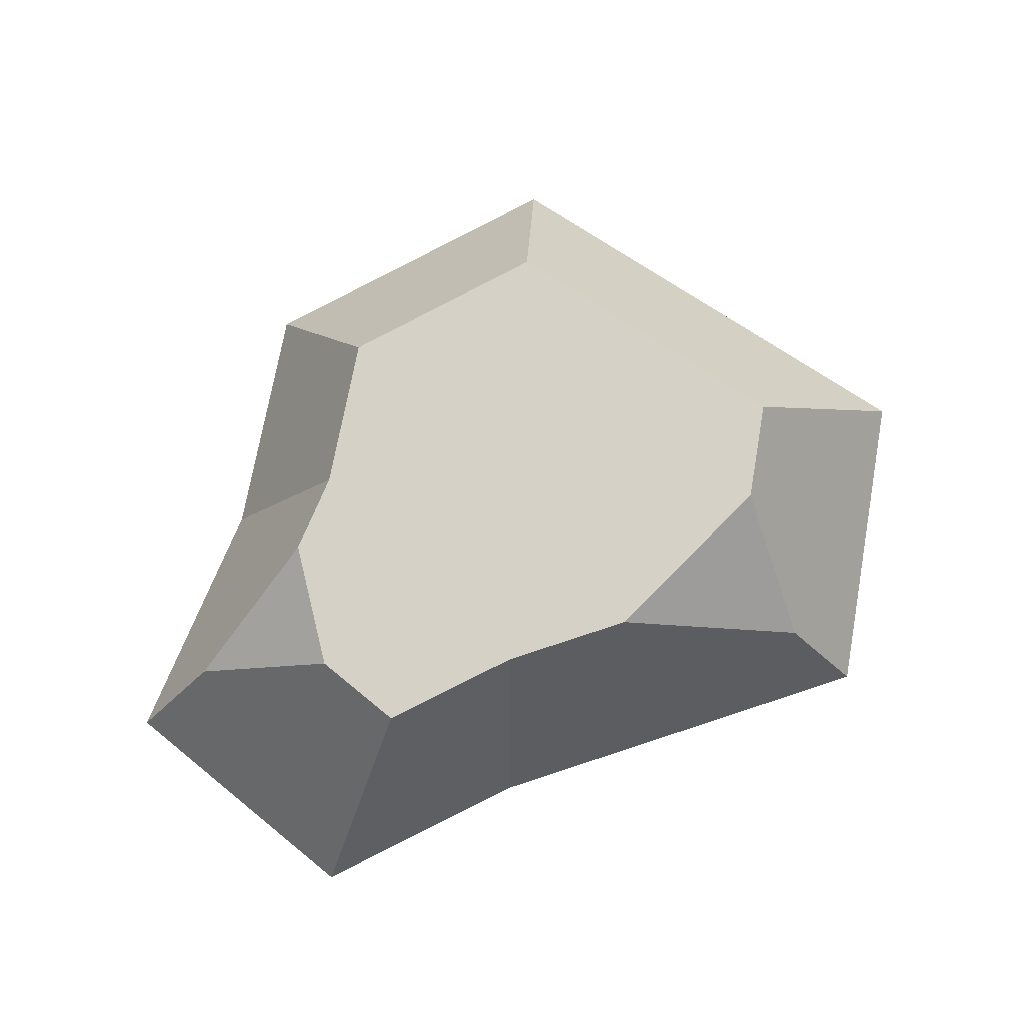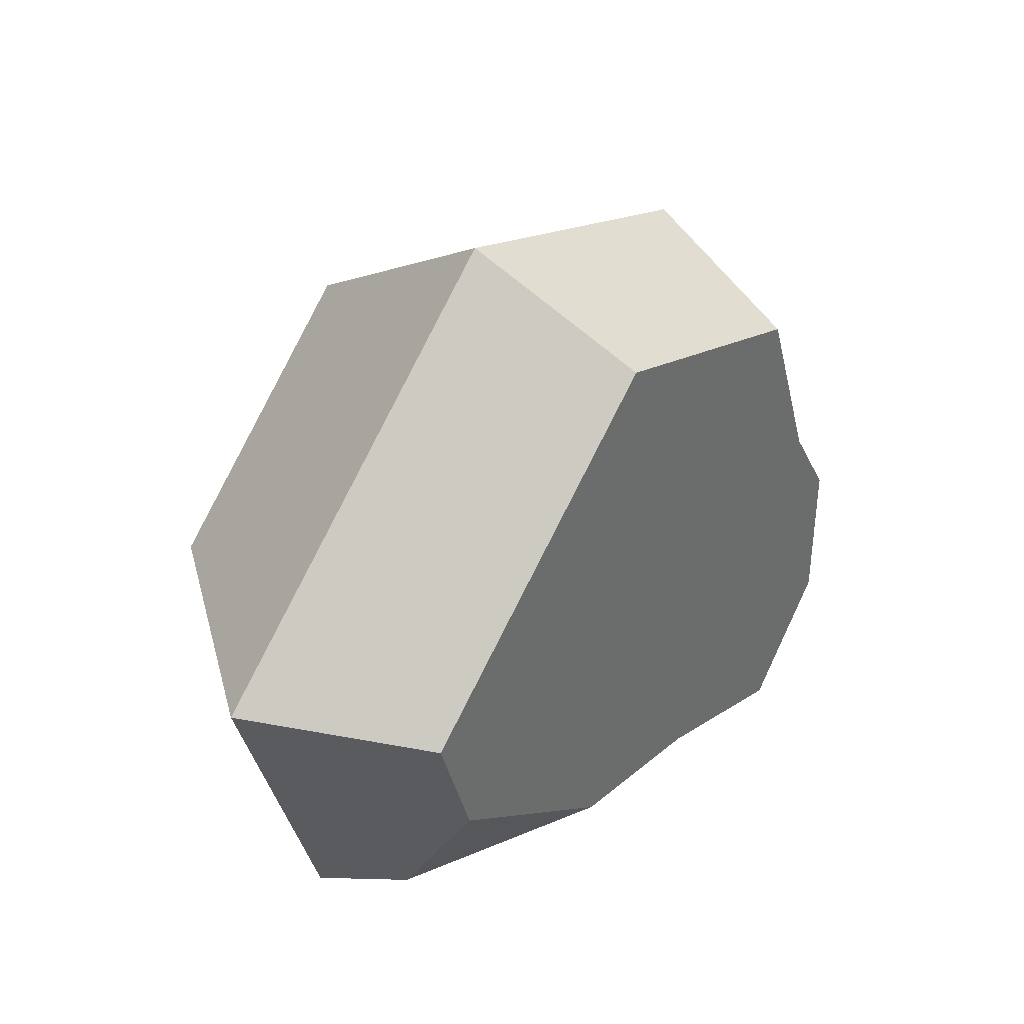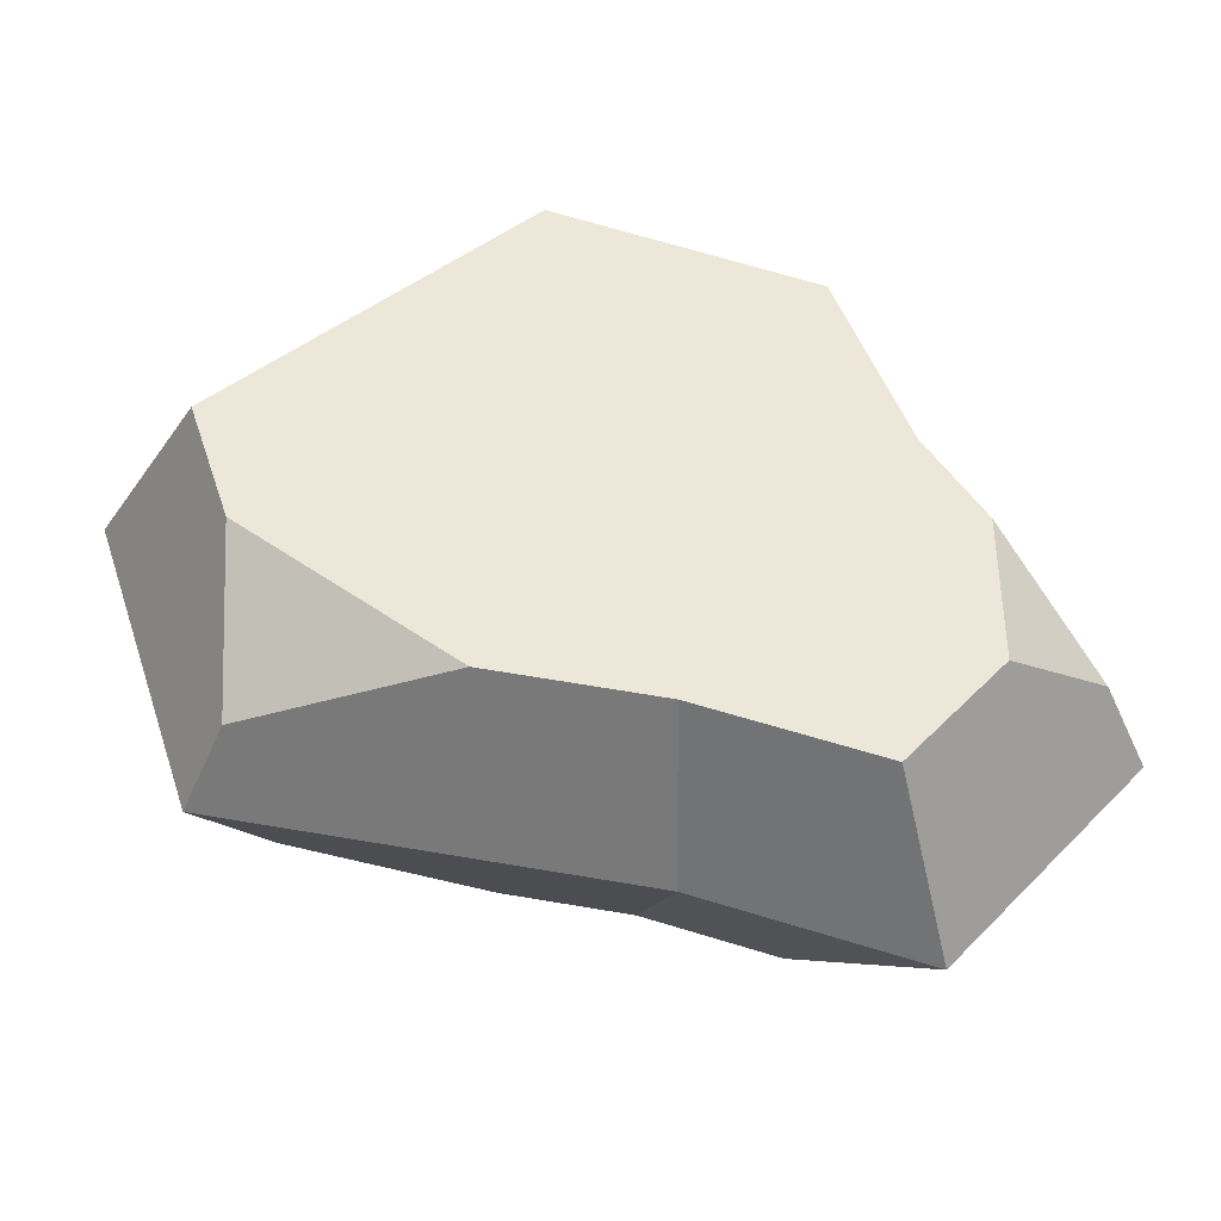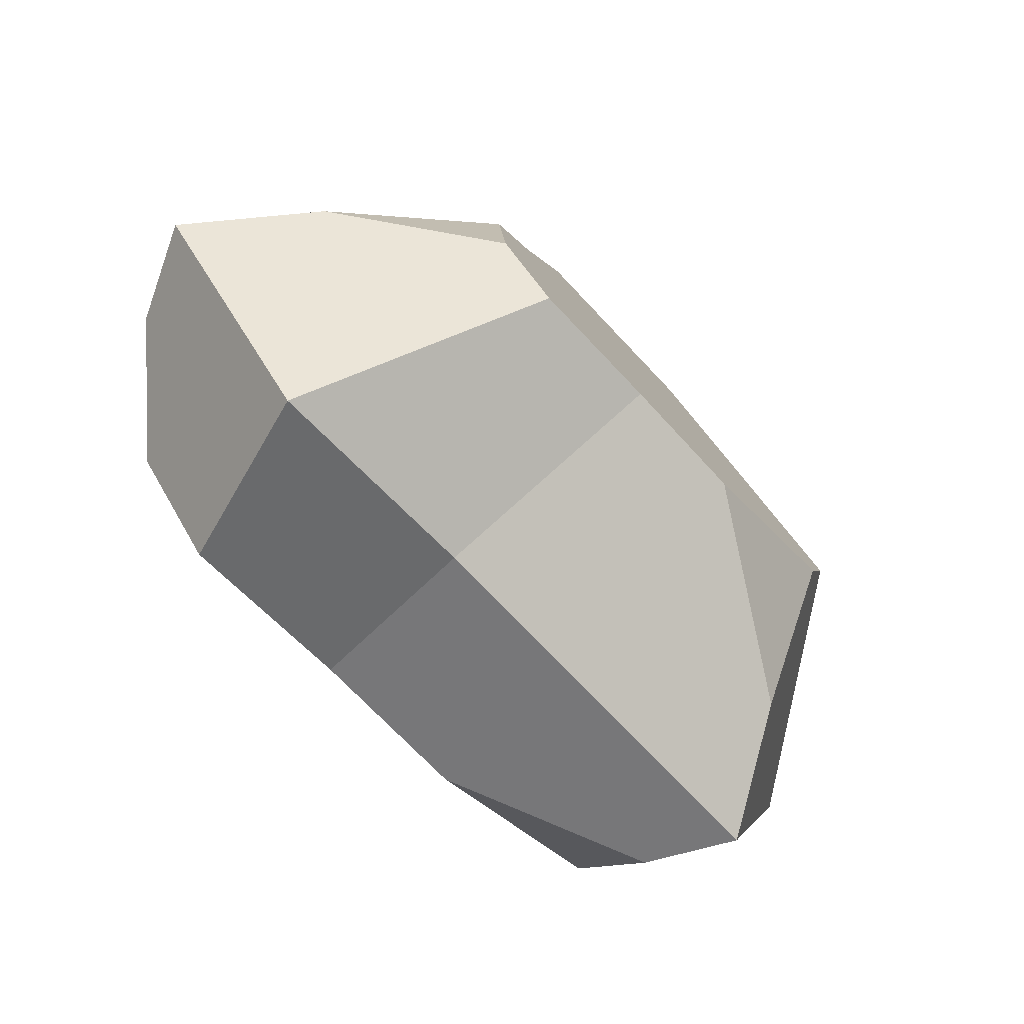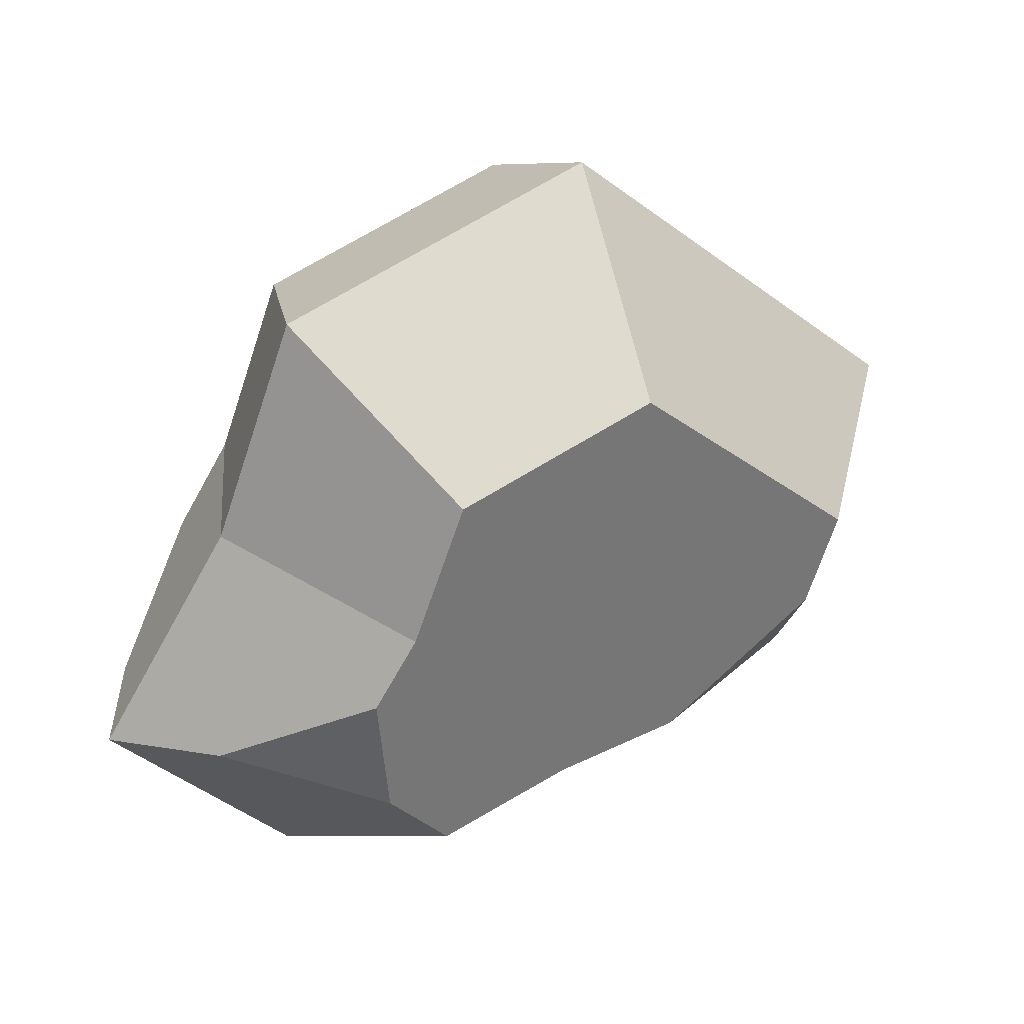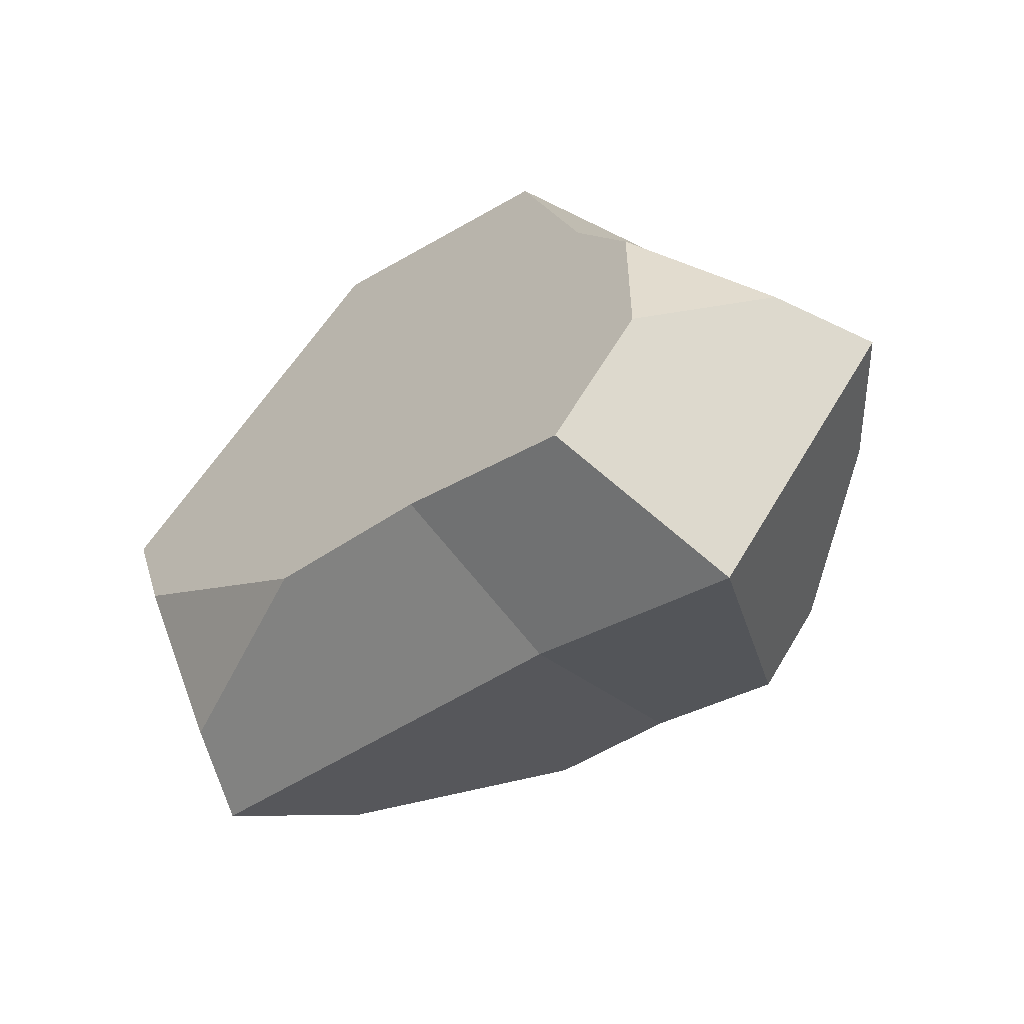
<metadata>
{"format":"obj","ext":"obj","renderer":"f3d","projection":"perspective","resolution":1024,"background":"white","views":[{"elev":79.2,"azim":171.0,"up":"+Y"},{"elev":38.6,"azim":-52.3,"up":"+Z"},{"elev":-39.4,"azim":-2.8,"up":"+Z"},{"elev":-77.9,"azim":132.4,"up":"+Z"},{"elev":34.6,"azim":155.3,"up":"+Z"},{"elev":-55.7,"azim":39.8,"up":"+Z"}]}
</metadata>
<code>
o Mesh1_Group1_Model.087
v 1.339 1.327 -0.4893
v 0.6858 1.327 -1.473
v 0.5826 1.327 -1.16
v 1.209 1.327 -1.853
v 1.629 1.327 -1.921
v 1.992 1.327 -0.7133
v 1.227 0.585 0
v 2.286 0.585 -0.3635
v 1.285 0 -0.255
v 2.133 0 -0.5458
v 1.662 0 -2.113
v 1.116 0 -2.026
v 0.4375 0 -1.532
v 0.3036 0 -1.125
v 0 0.585 -1.088
v 0.3348 0.585 -2.104
v 0.5619 0.9563 -1.945
v 1.697 0.585 -2.323
v 0.4531 0.2925 -2.021
v 2.236 0 -2.295
v 2.416 0.585 -2.55
v 2.071 1.327 -2.06
v 2.166 1.327 -1.181
v 2.569 0.585 -1.123
v 2.359 0 -1.153
v 2.546 0 -1.949
v 3.036 0.585 -1.857
v 2.884 0.2925 -1.798
v 2.546 0 -1.447
v 2.31 1.327 -1.407
v 2.745 0.9563 -1.745
v 2.275 1.327 -1.833
f 1 2 3
f 2 1 4
f 4 1 5
f 5 1 6
f 7 6 1
f 6 7 8
f 9 8 7
f 8 9 10
f 9 11 10
f 9 12 11
f 9 13 12
f 13 9 14
f 9 15 14
f 15 9 7
f 7 3 15
f 3 7 1
f 3 16 15
f 16 3 2
f 16 2 17
f 4 17 2
f 5 17 4
f 18 17 5
f 17 18 16
f 18 19 16
f 11 19 18
f 19 11 12
f 12 13 19
f 13 16 19
f 14 16 13
f 16 14 15
f 18 20 11
f 20 18 21
f 5 21 18
f 21 5 22
f 5 6 22
f 22 6 23
f 6 24 23
f 24 6 8
f 10 24 8
f 24 10 25
f 10 20 25
f 10 11 20
f 25 20 26
f 21 26 20
f 27 26 21
f 26 27 28
f 27 29 28
f 27 25 29
f 25 27 24
f 27 23 24
f 23 27 30
f 30 27 31
f 21 31 27
f 21 32 31
f 32 21 22
f 22 23 32
f 32 23 30
f 31 32 30
f 25 26 29
f 28 29 26

</code>
